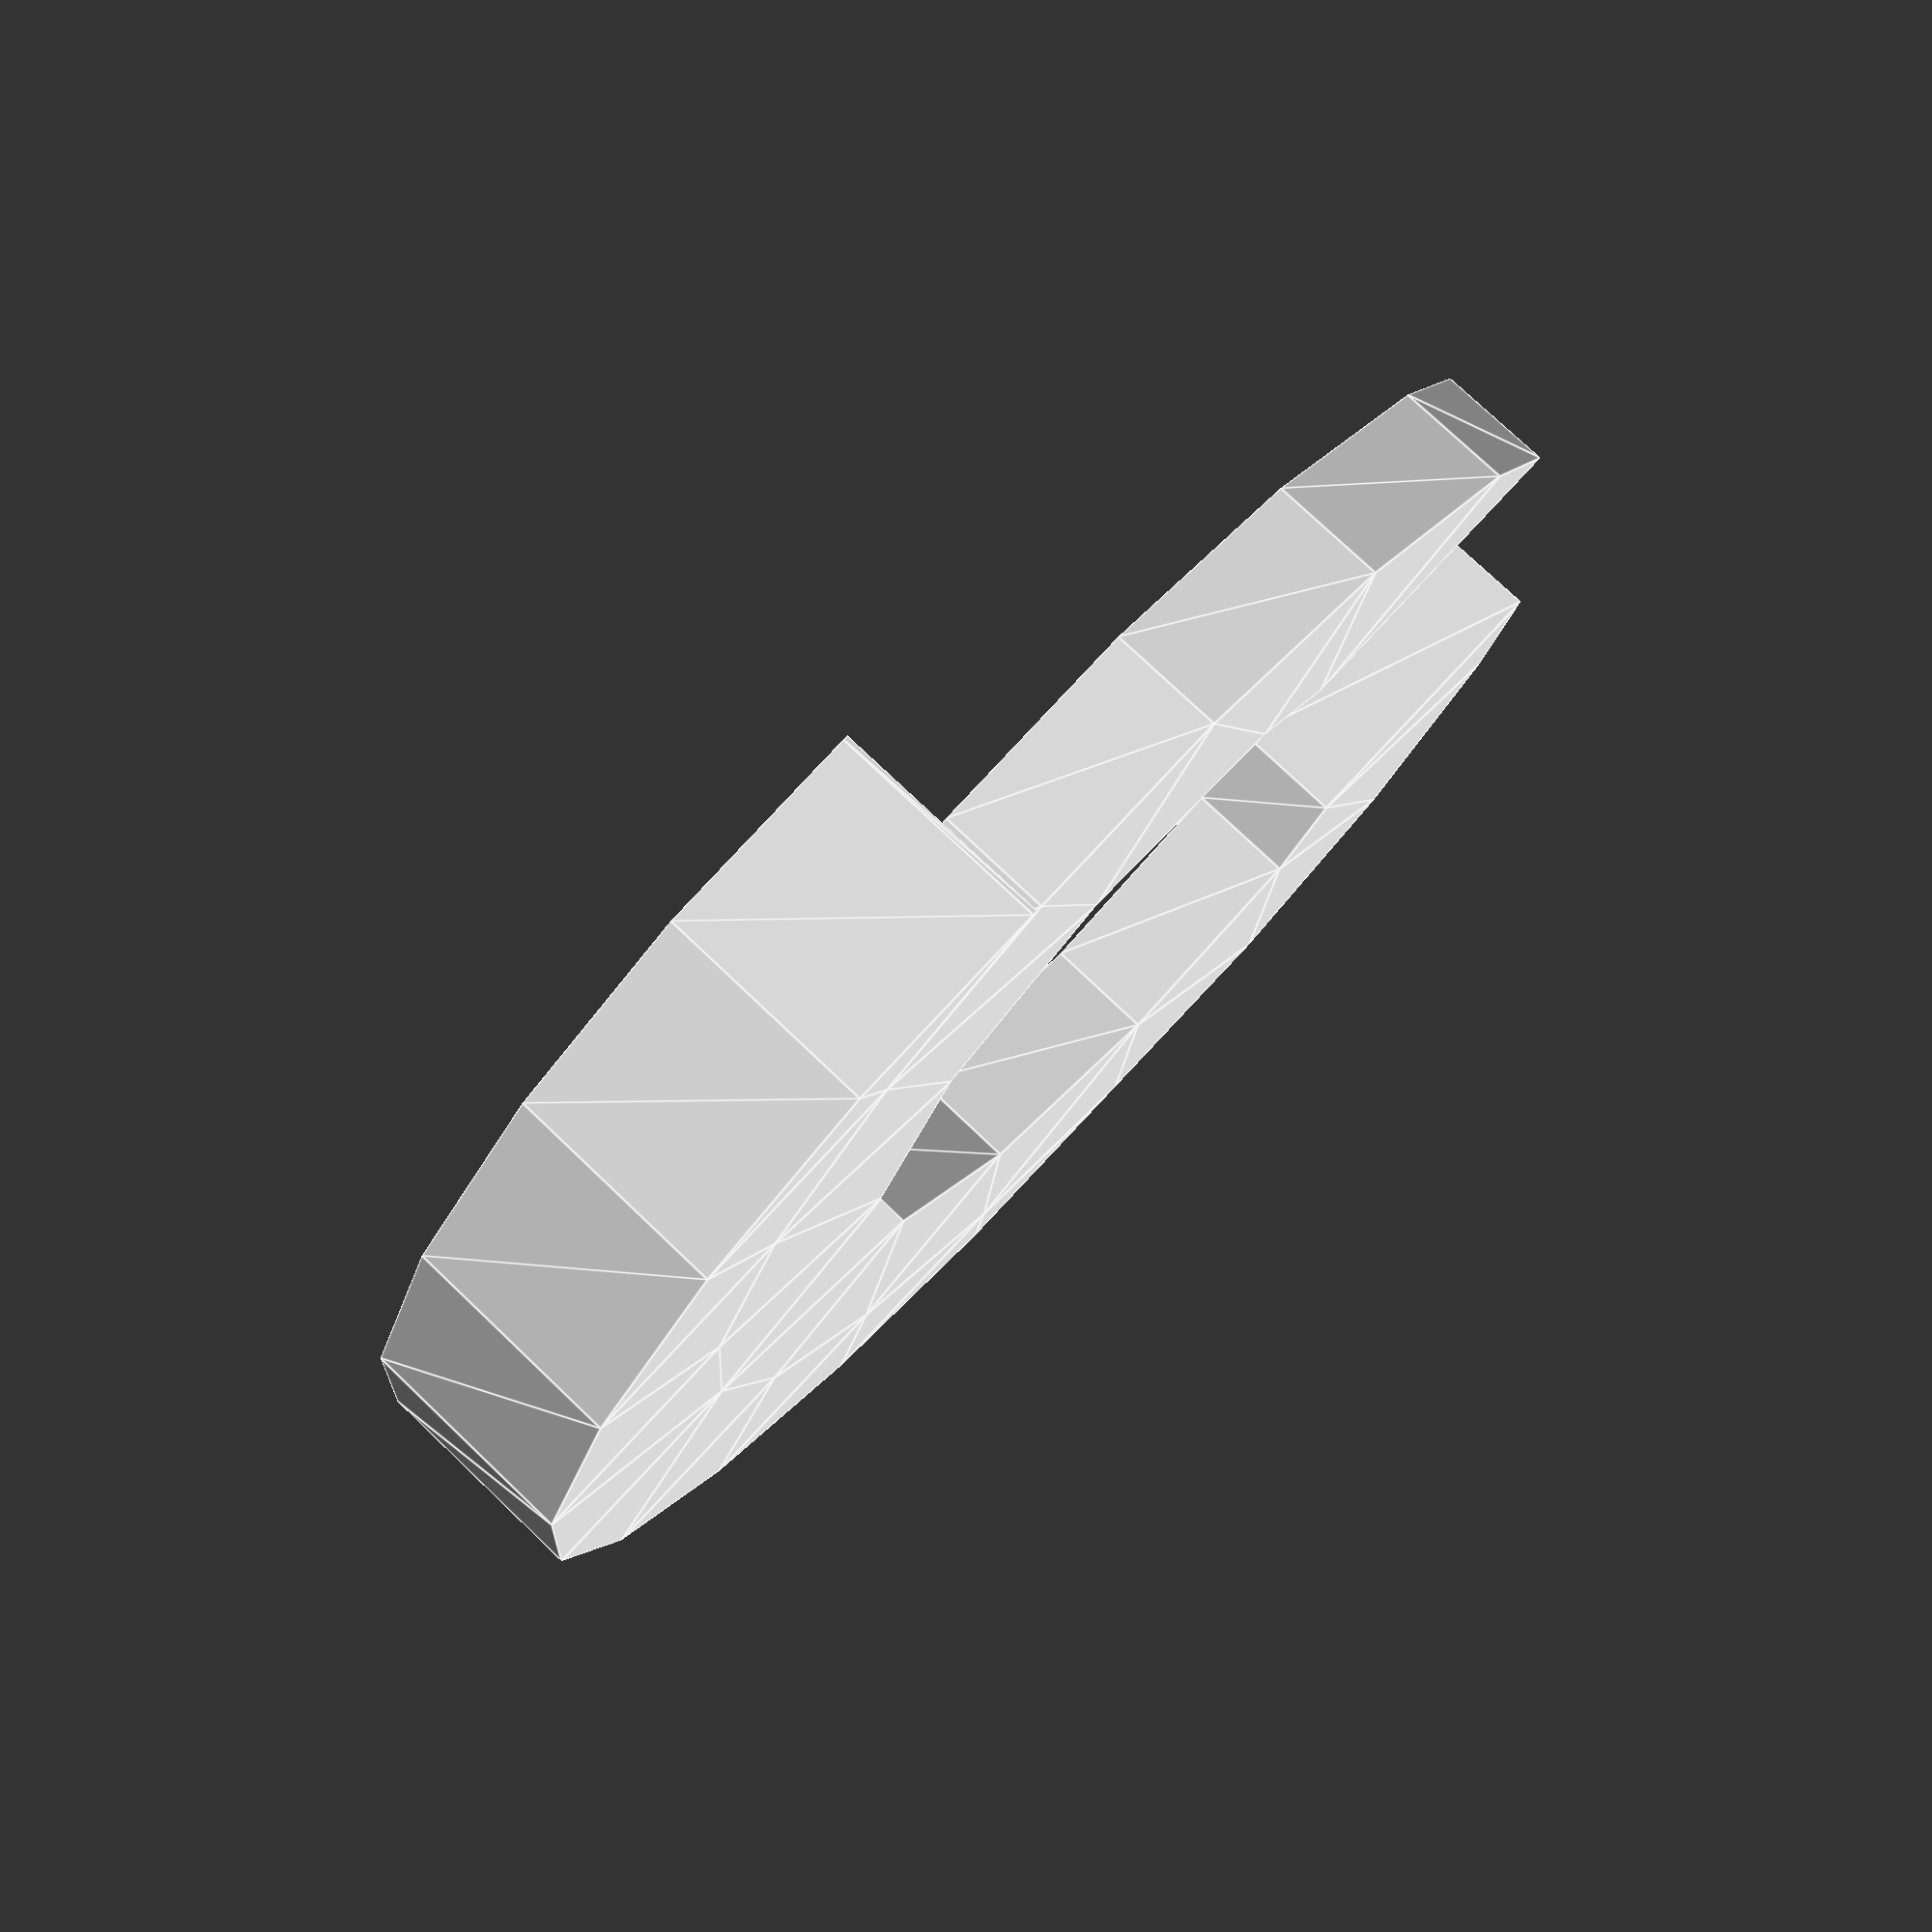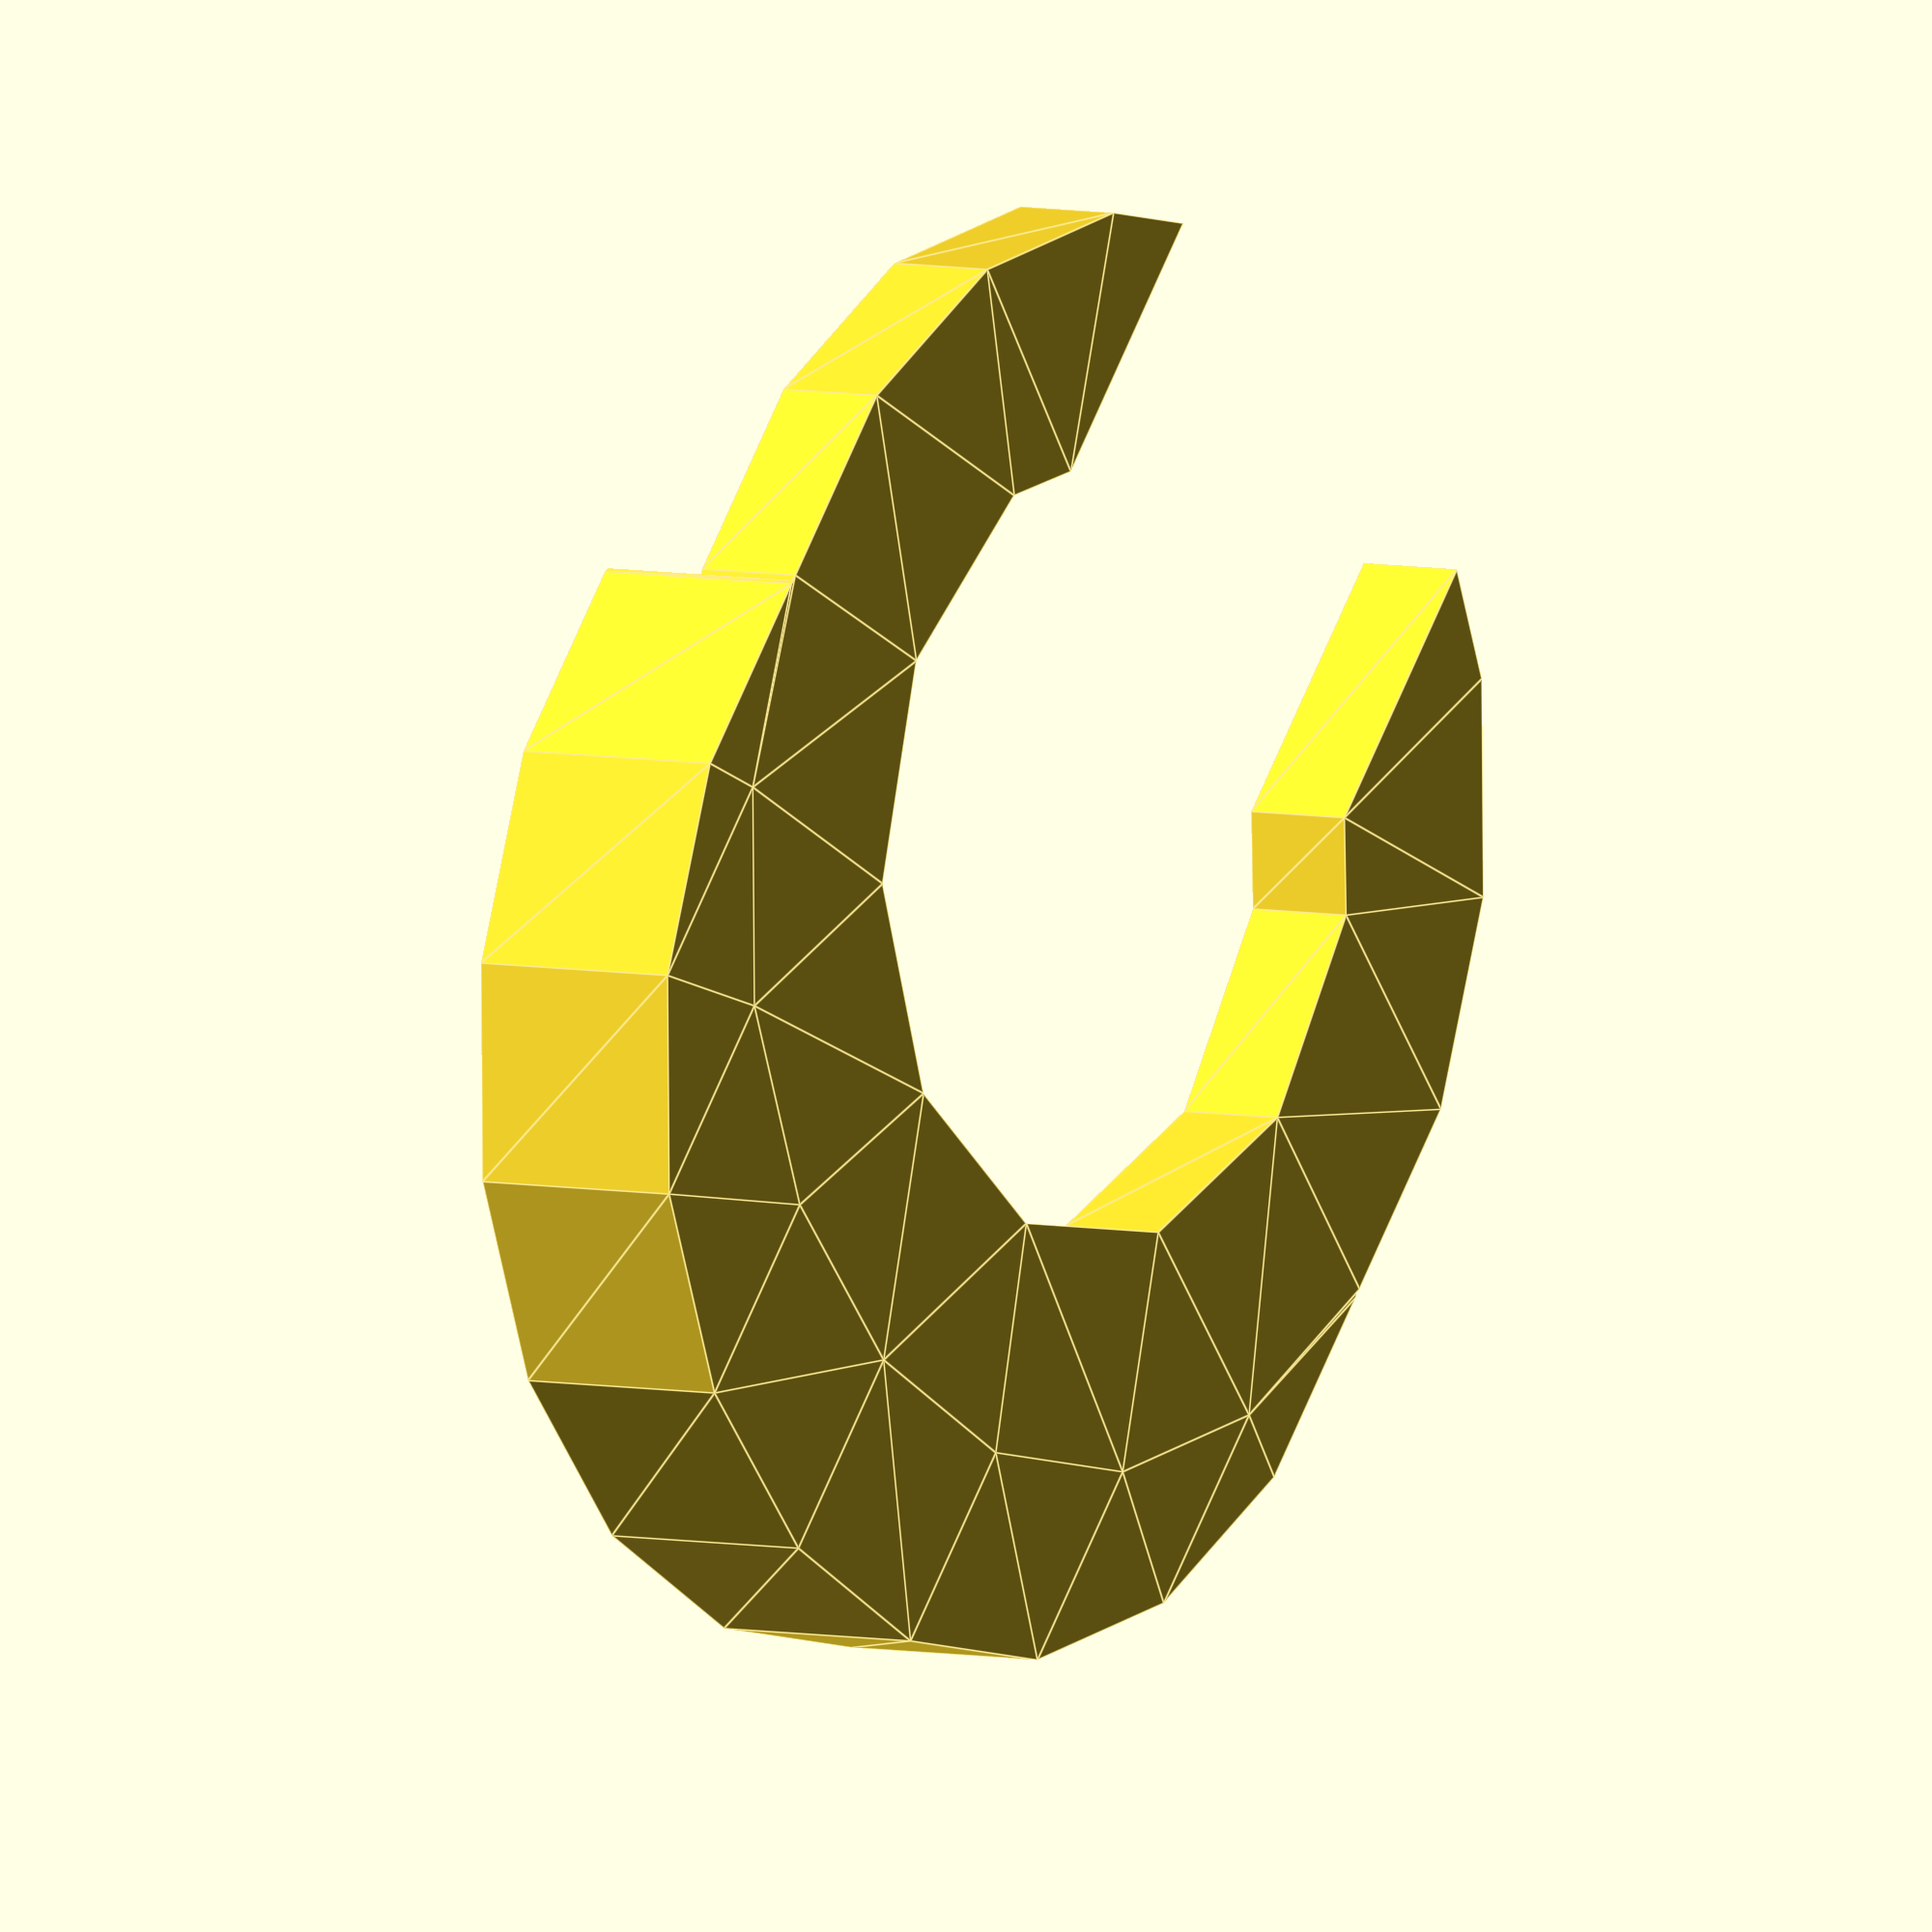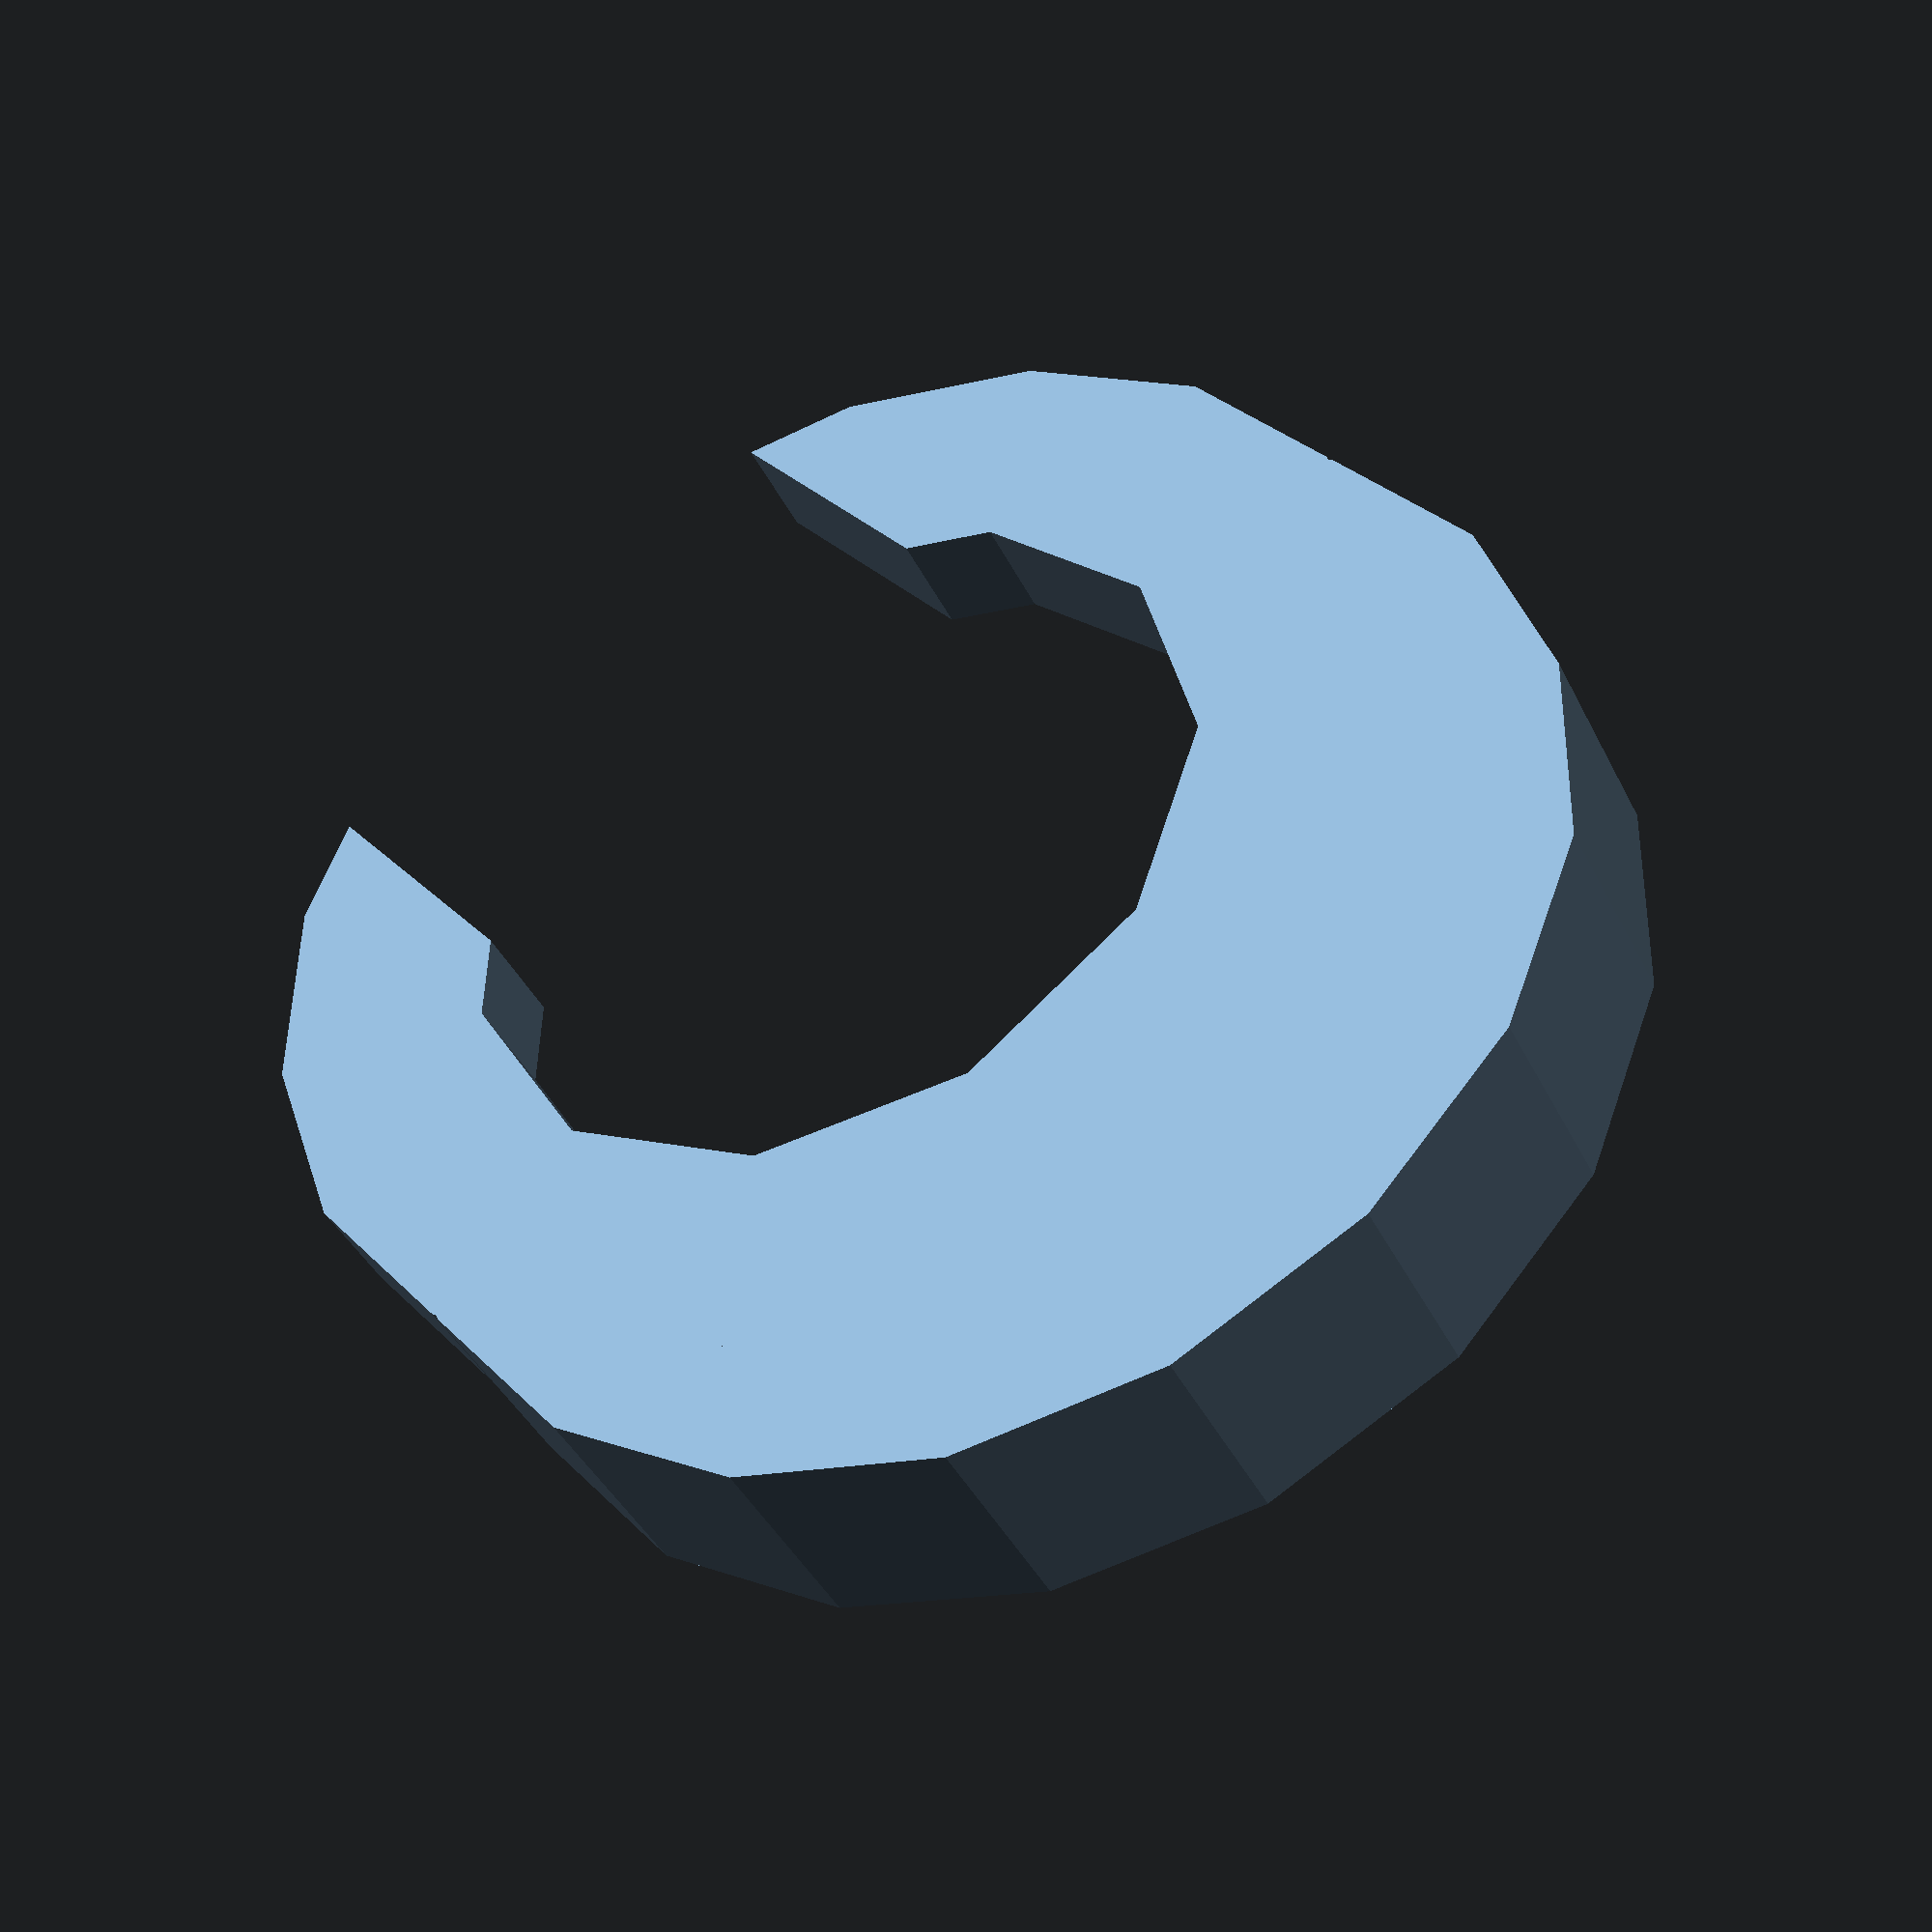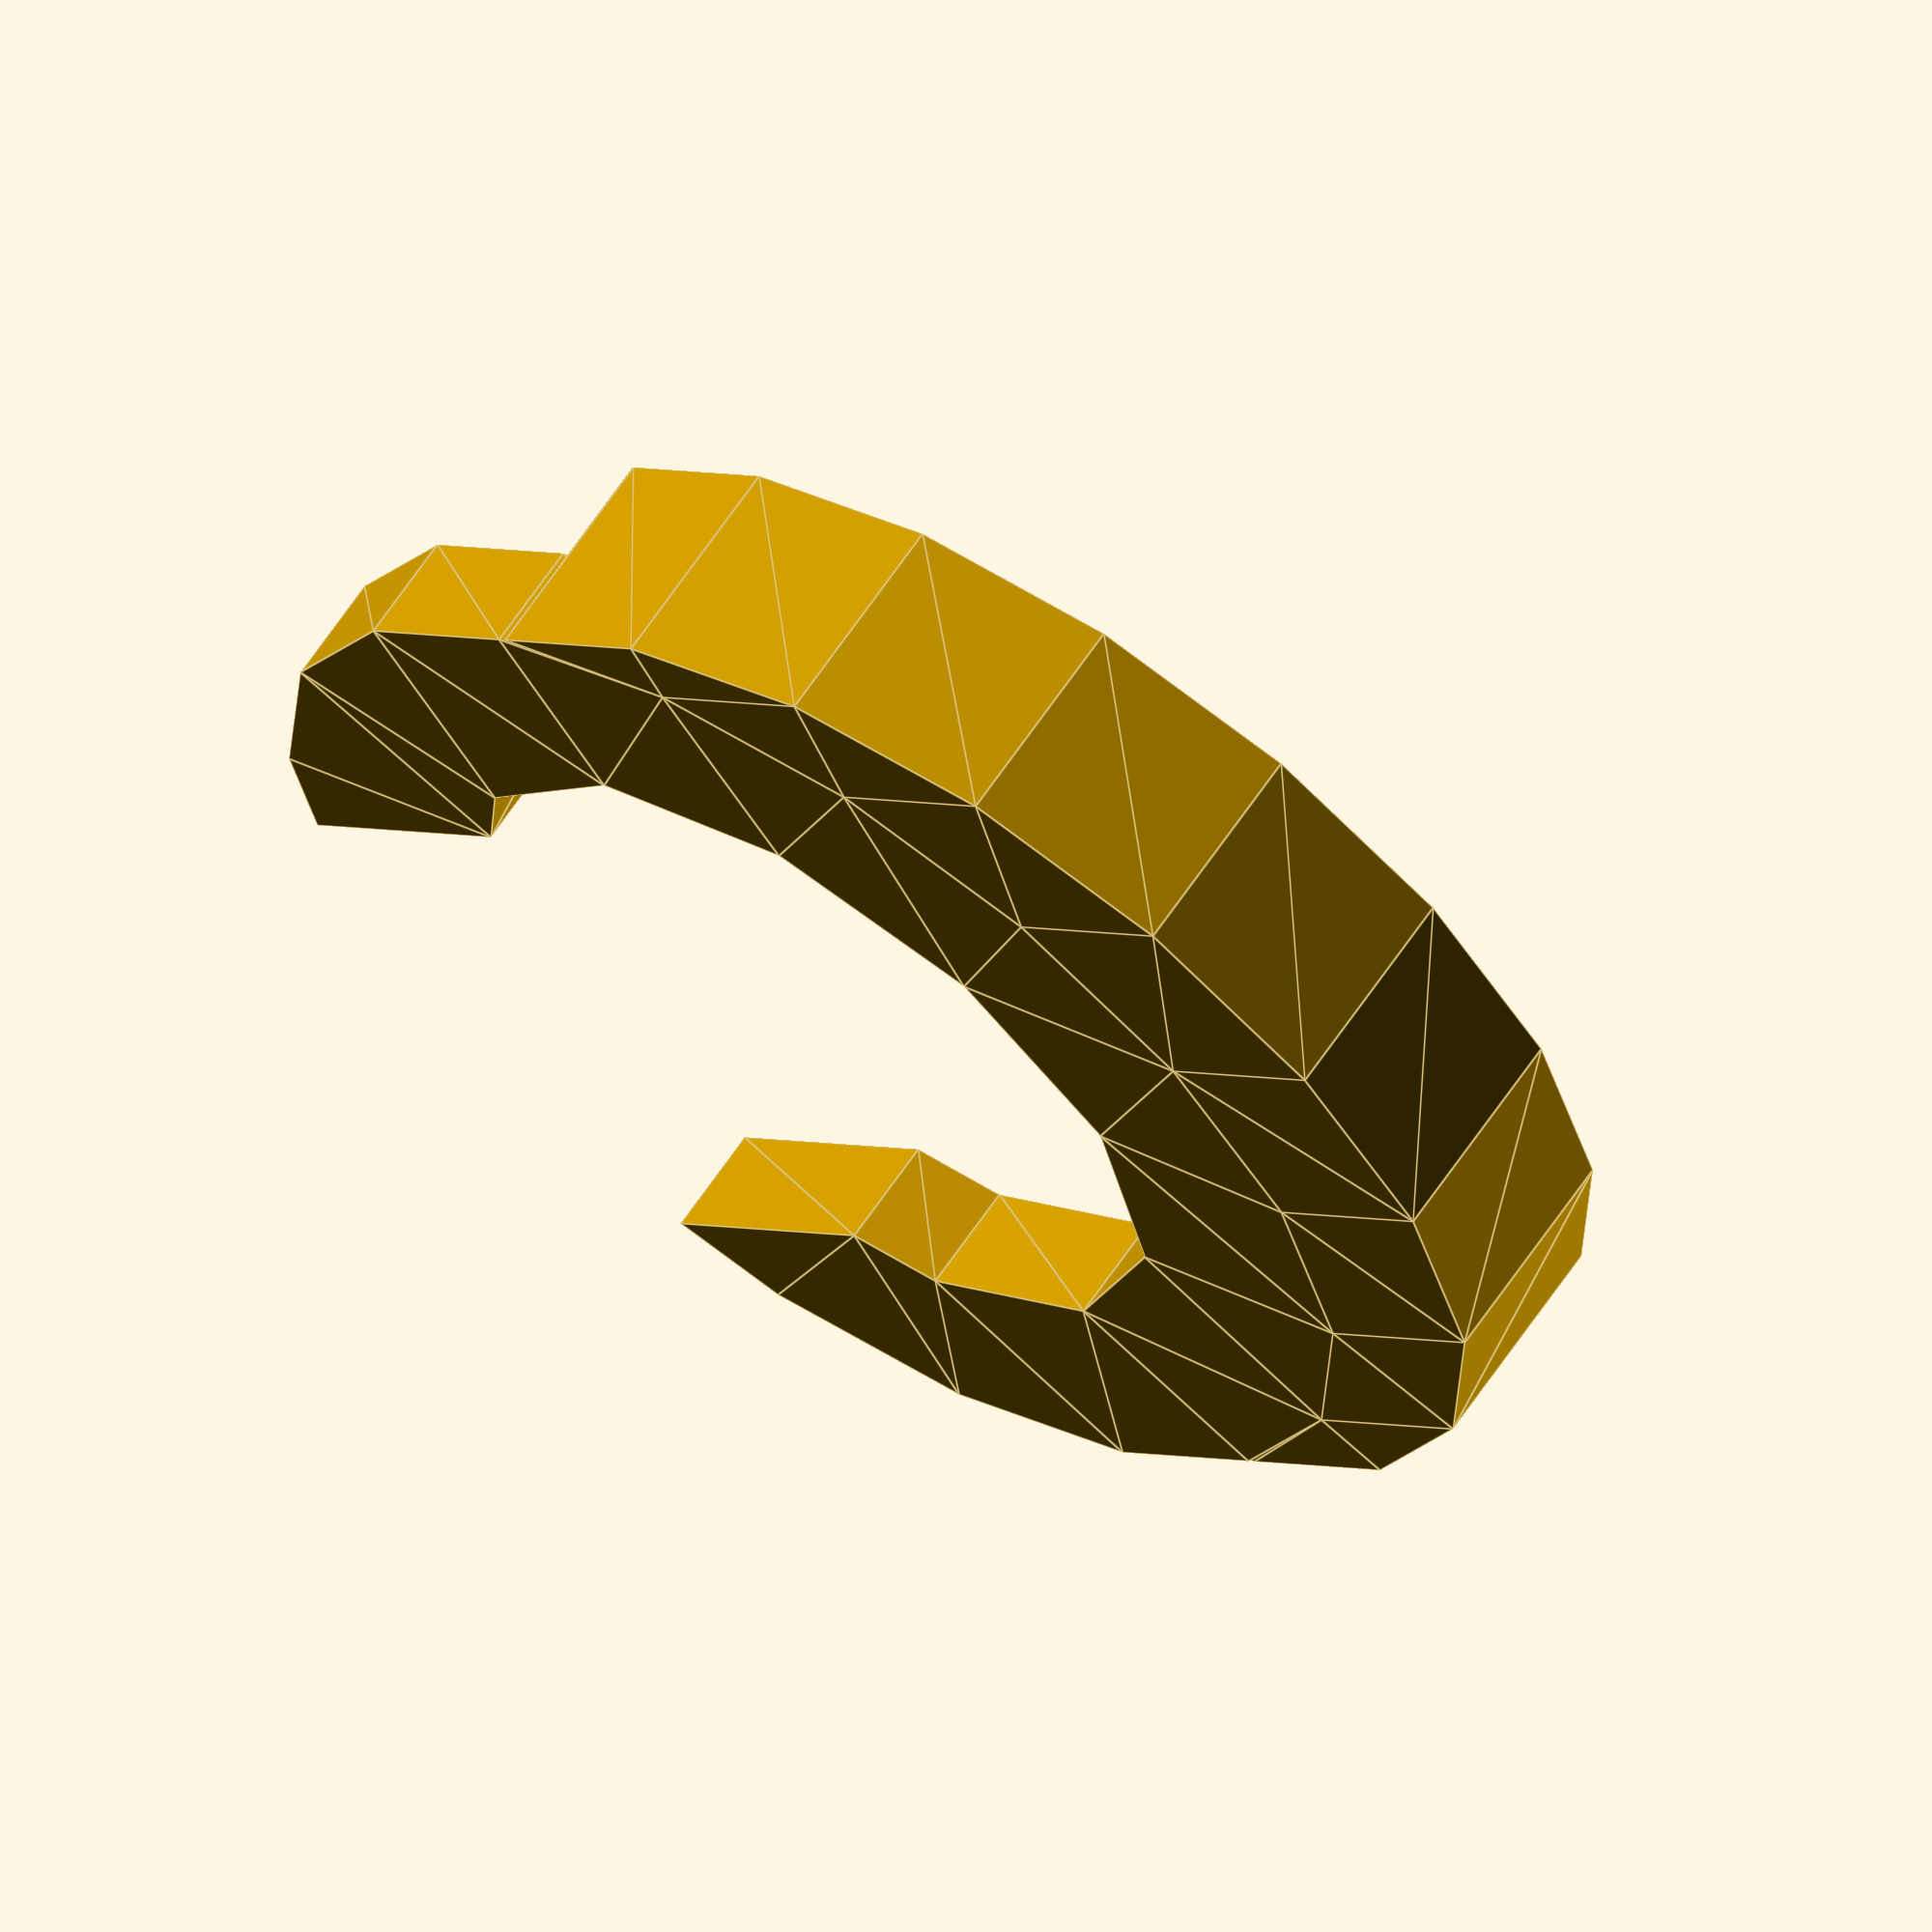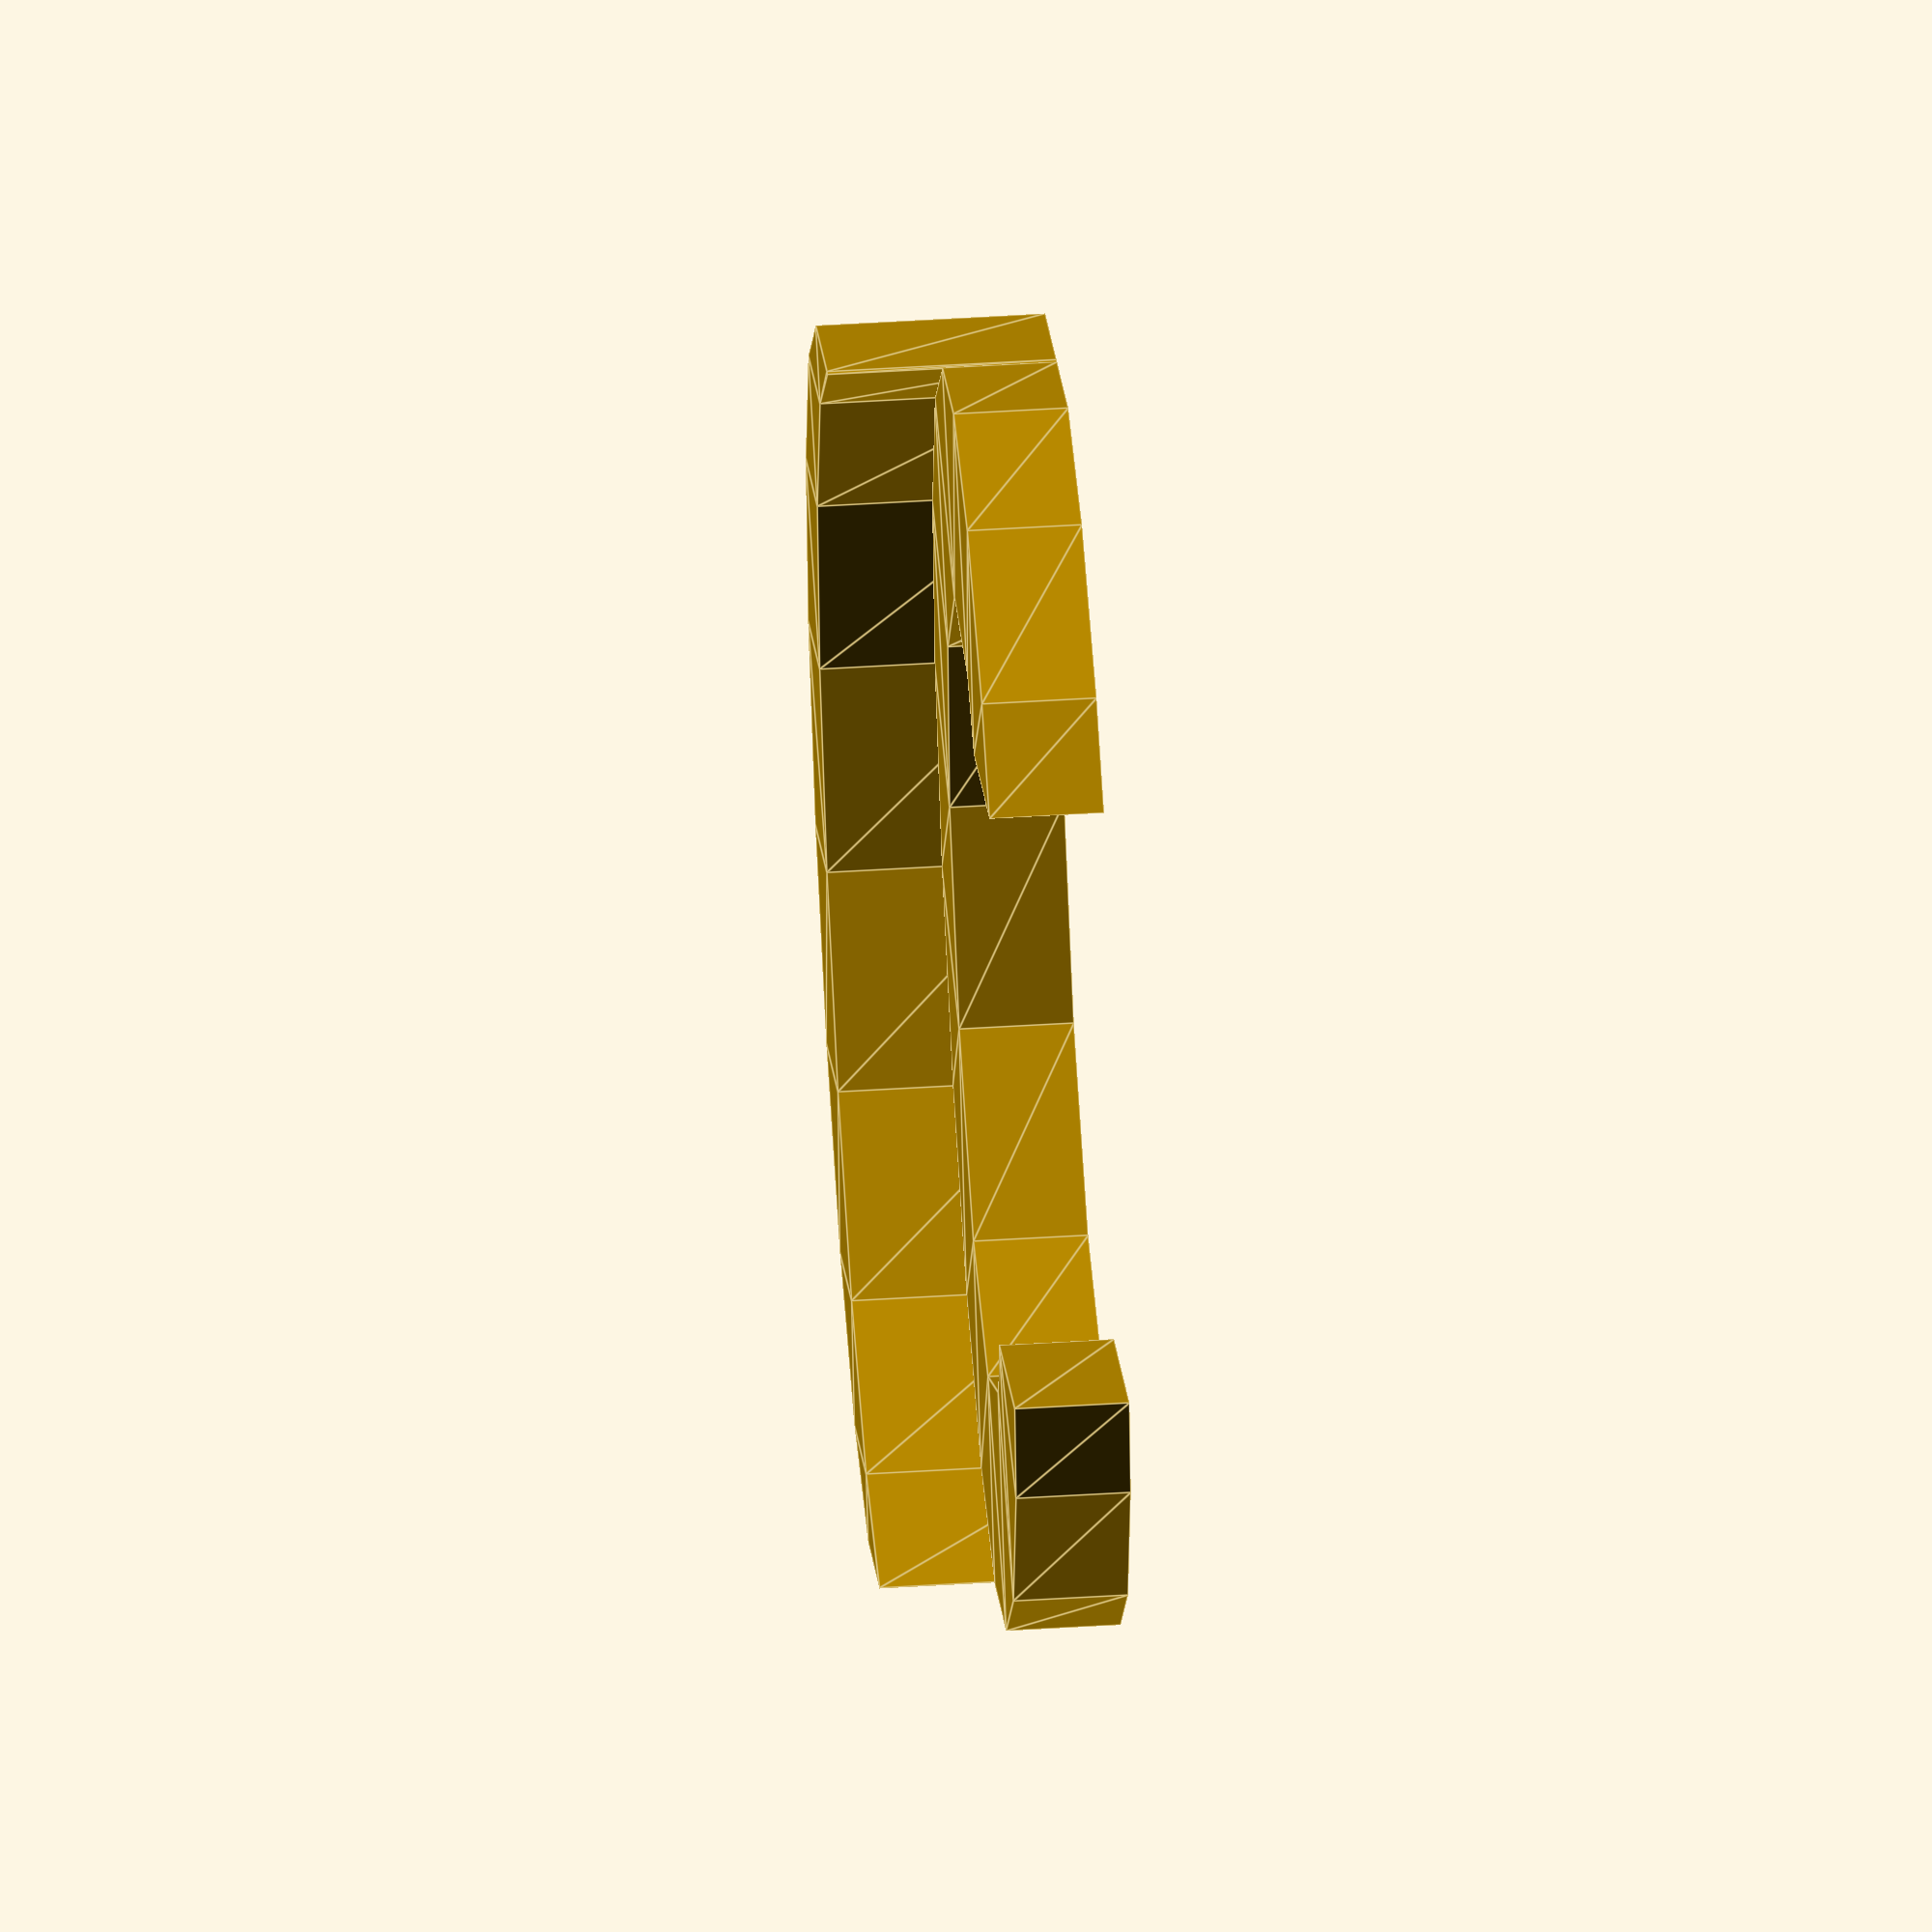
<openscad>
module circlip(D = 11, d = 7, h = 1, H = 2, o = 0.75) {
	linear_extrude(h) {
		difference() {
			union() {
				circle(d = D);
			}
			circle(d = d);
			translate([D / 2, 0]) square(center = true, [D, d * o]);
		}
	}
	linear_extrude(H) {
		difference() {
			translate([-H, 0]) circle(d = D);
			circle(d = D);
		}
	}
}
circlip();

</openscad>
<views>
elev=283.6 azim=186.8 roll=133.7 proj=p view=edges
elev=354.7 azim=230.7 roll=125.8 proj=o view=edges
elev=221.6 azim=128.9 roll=335.4 proj=p view=wireframe
elev=295.2 azim=46.4 roll=213.9 proj=o view=edges
elev=128.4 azim=140.6 roll=93.8 proj=o view=edges
</views>
